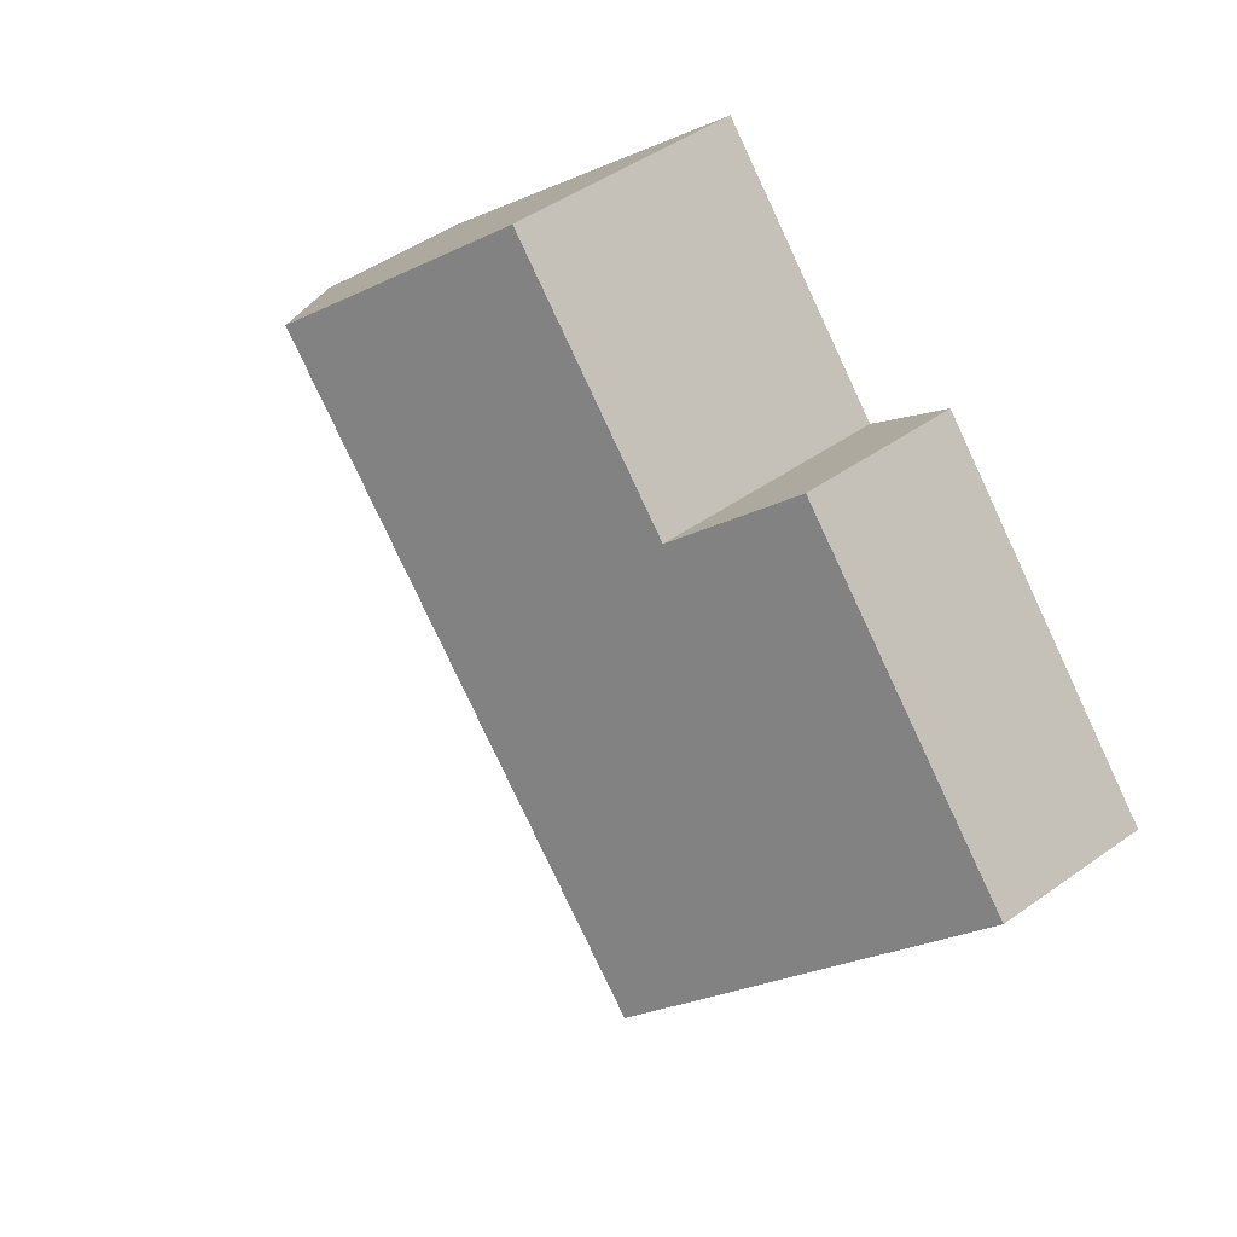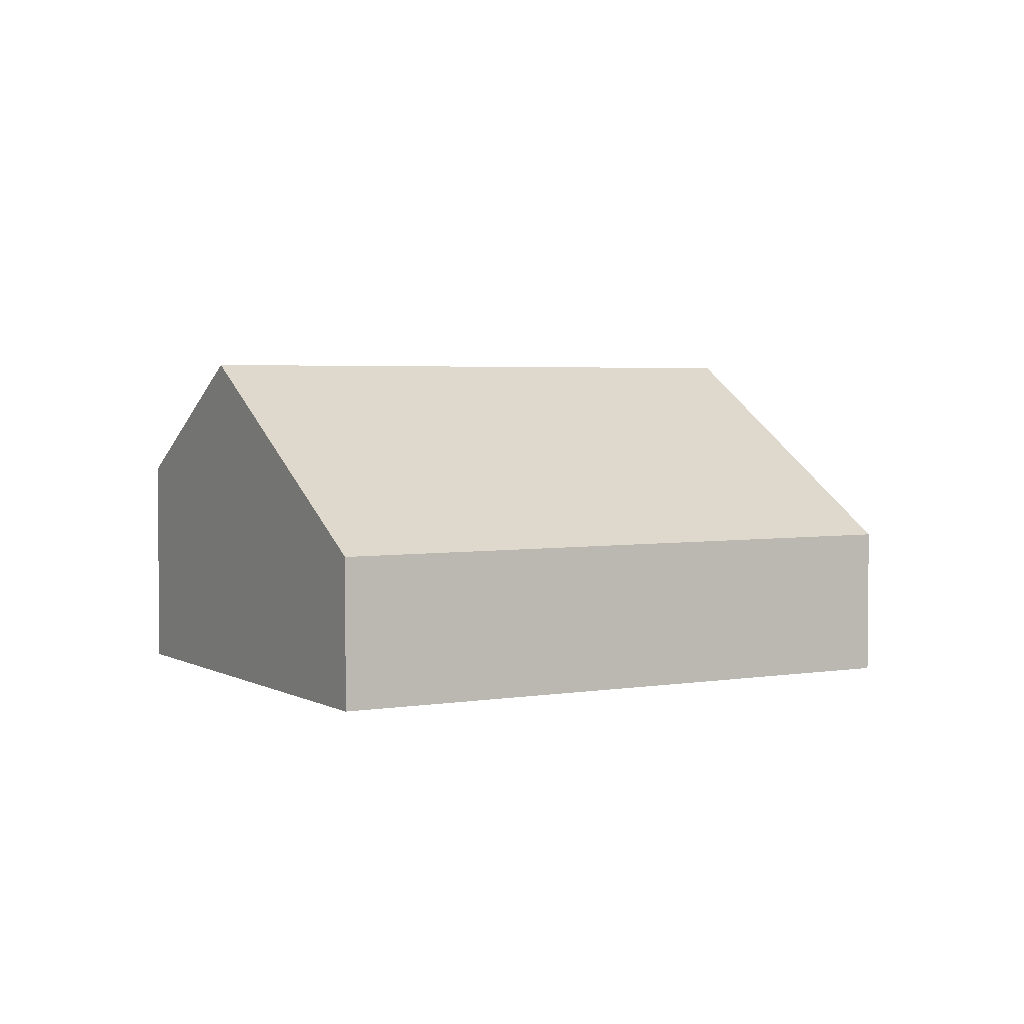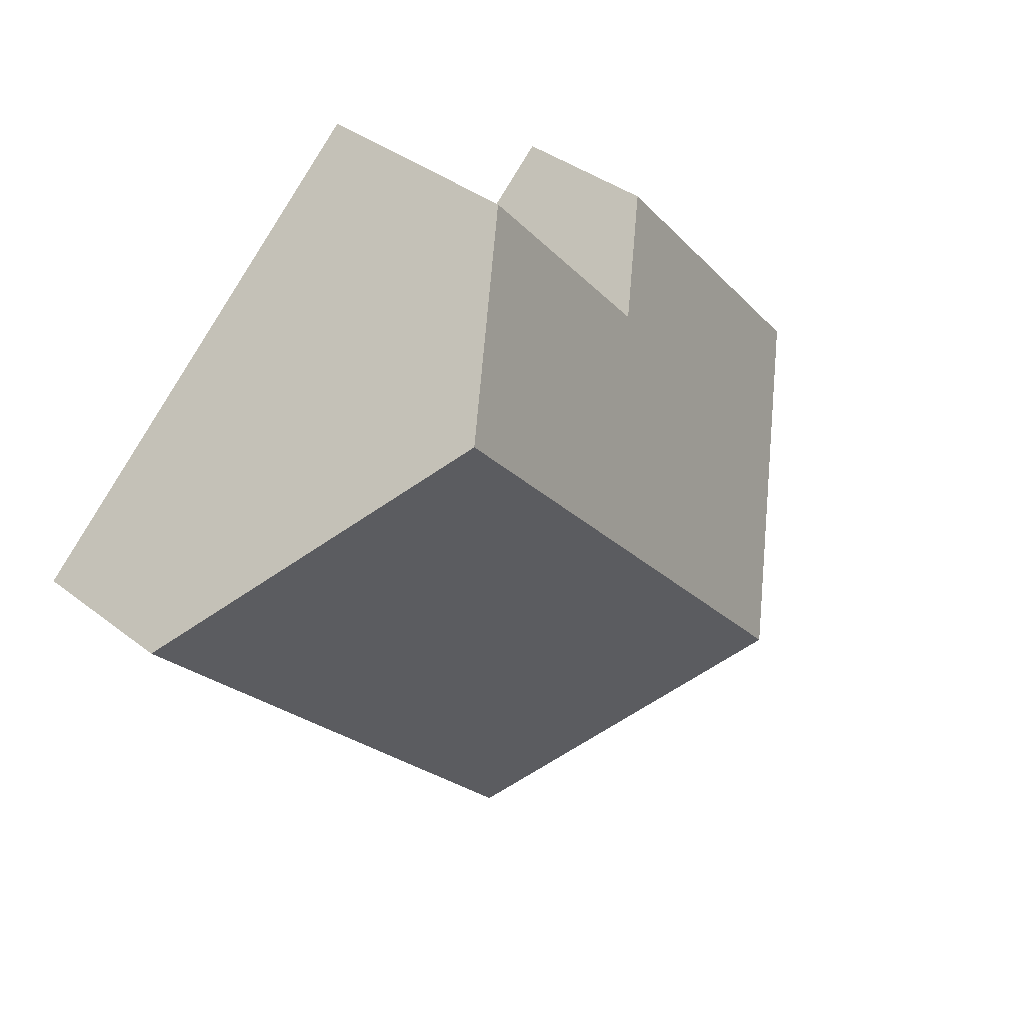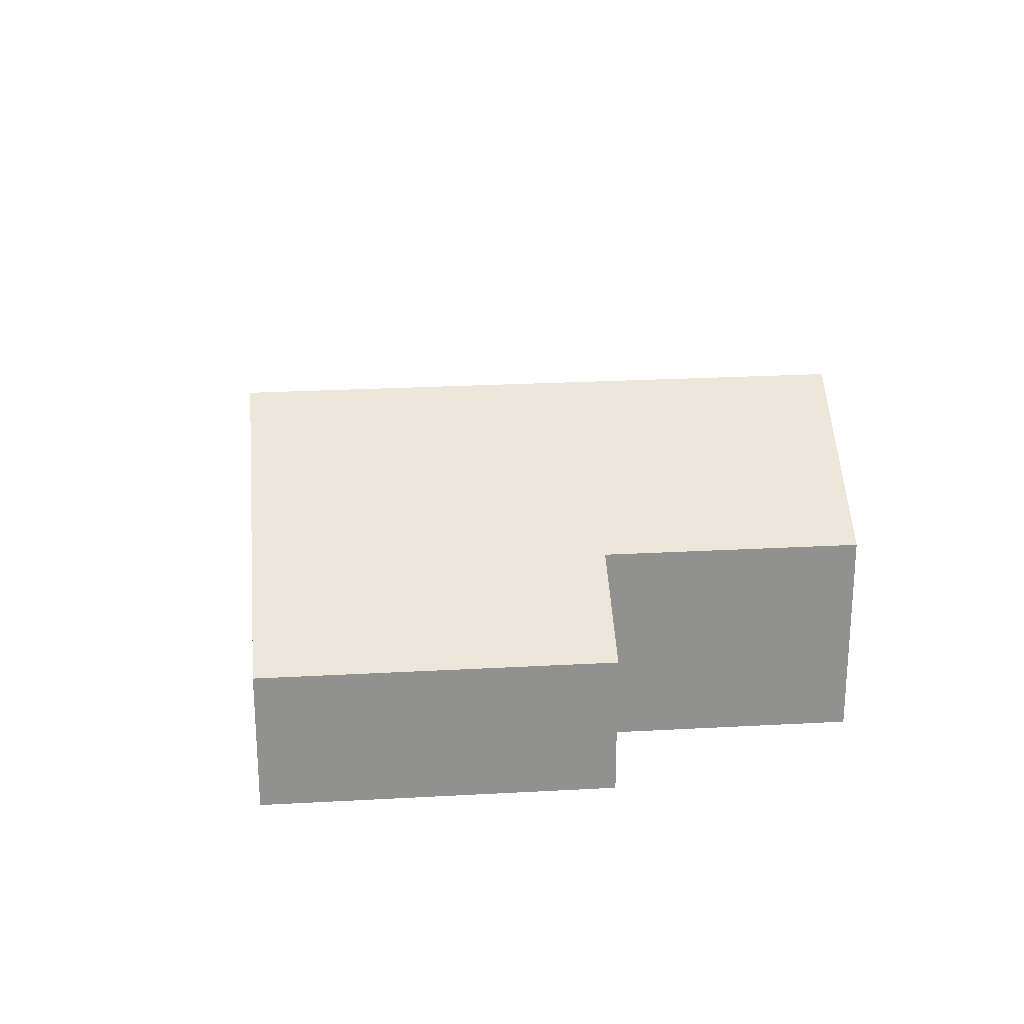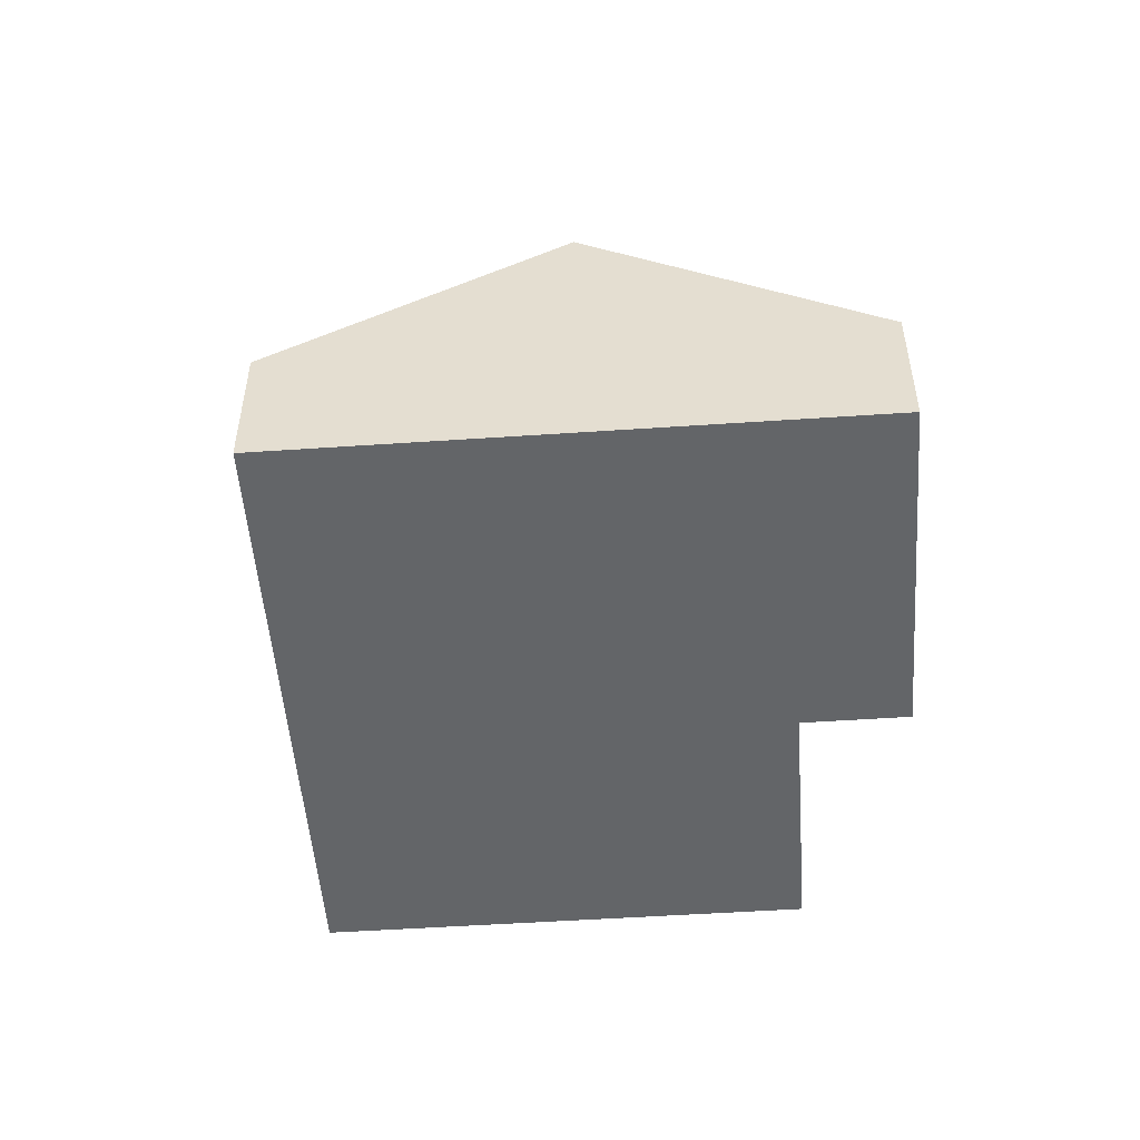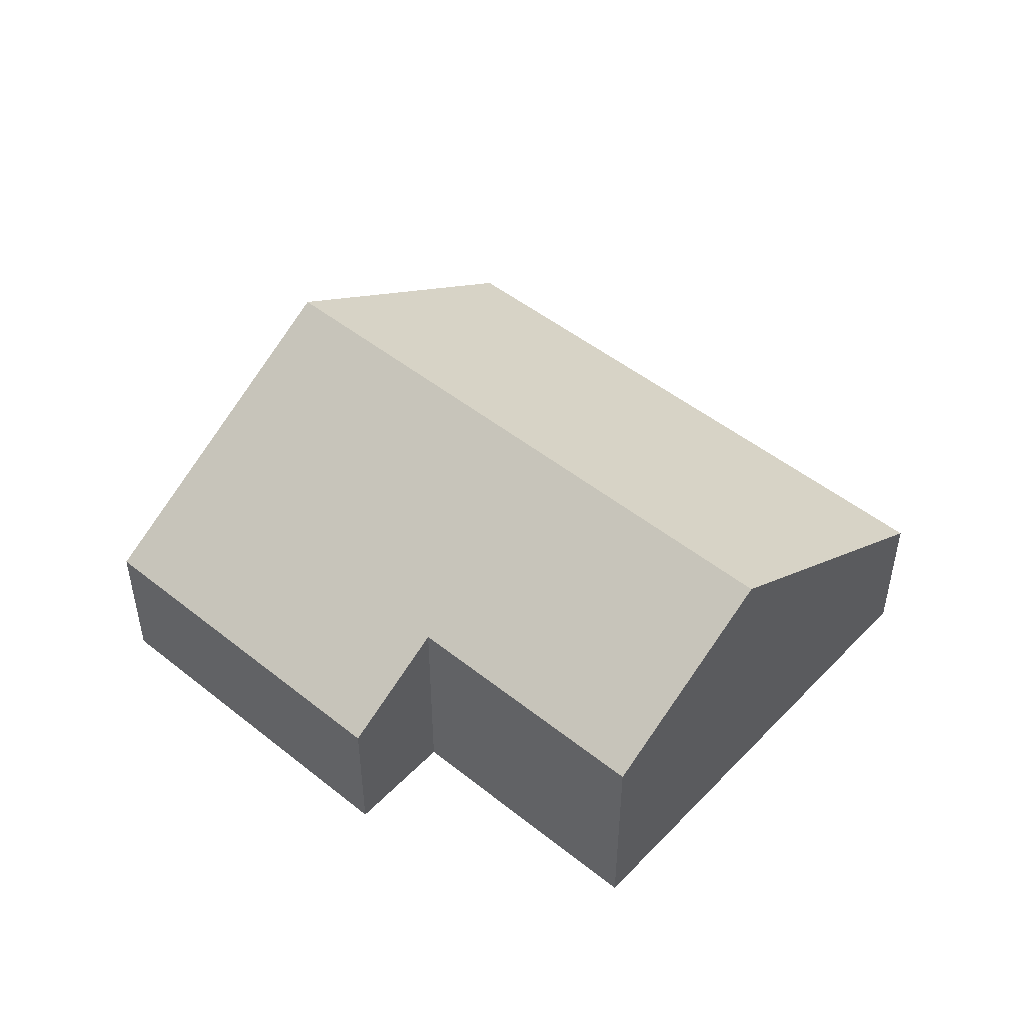
<metadata>
{"format":"obj","ext":"obj","renderer":"f3d","projection":"perspective","resolution":1024,"background":"white","views":[{"elev":46.3,"azim":-129.2,"up":"+Z"},{"elev":3.3,"azim":102.2,"up":"+Y"},{"elev":37.2,"azim":135.0,"up":"+Z"},{"elev":24.5,"azim":-53.2,"up":"+Y"},{"elev":-51.4,"azim":-133.8,"up":"+Y"},{"elev":49.1,"azim":-6.5,"up":"+Y"}]}
</metadata>
<code>
v  7.931 2.552 -7.141
v  11.3 5.75 4.574
v  15.27 2.552 1.004
v  3.966 5.75 -3.571
v  4.241 2.553 4.709
v  0 2.552 1.563e-16
v  5.679 3.712 3.415
v  8.772 3.712 6.85
v  5.679 -2.091e-16 3.415
v  4.241 -2.883e-16 4.709
v  8.772 -4.194e-16 6.85
v  11.3 -2.801e-16 4.574
v  15.27 -6.148e-17 1.004
v  0 0 0
v  7.931 4.373e-16 -7.141
v  3.966 2.187e-16 -3.571
g defaultobject
f 1 2 3
f 2 1 4
f 5 4 6
f 4 5 7
f 4 7 2
f 2 7 8
f 5 9 7
f 9 5 10
f 11 2 8
f 2 11 3
f 3 11 12
f 3 12 13
f 9 8 7
f 8 9 11
f 6 10 5
f 10 6 14
f 13 1 3
f 1 13 15
f 15 4 1
f 4 15 16
f 4 16 6
f 6 16 14
f 14 9 10
f 9 14 13
f 13 14 15
f 15 14 16
f 9 12 11
f 12 9 13

</code>
